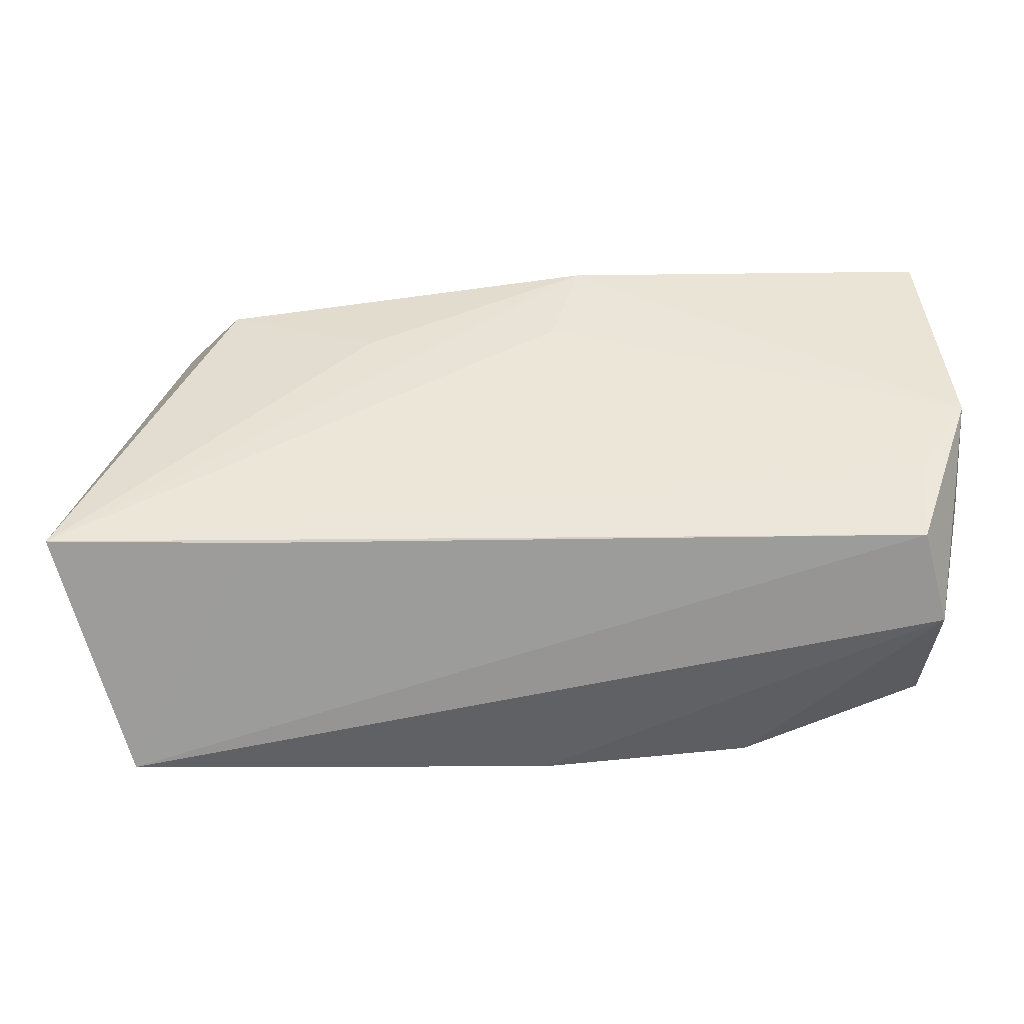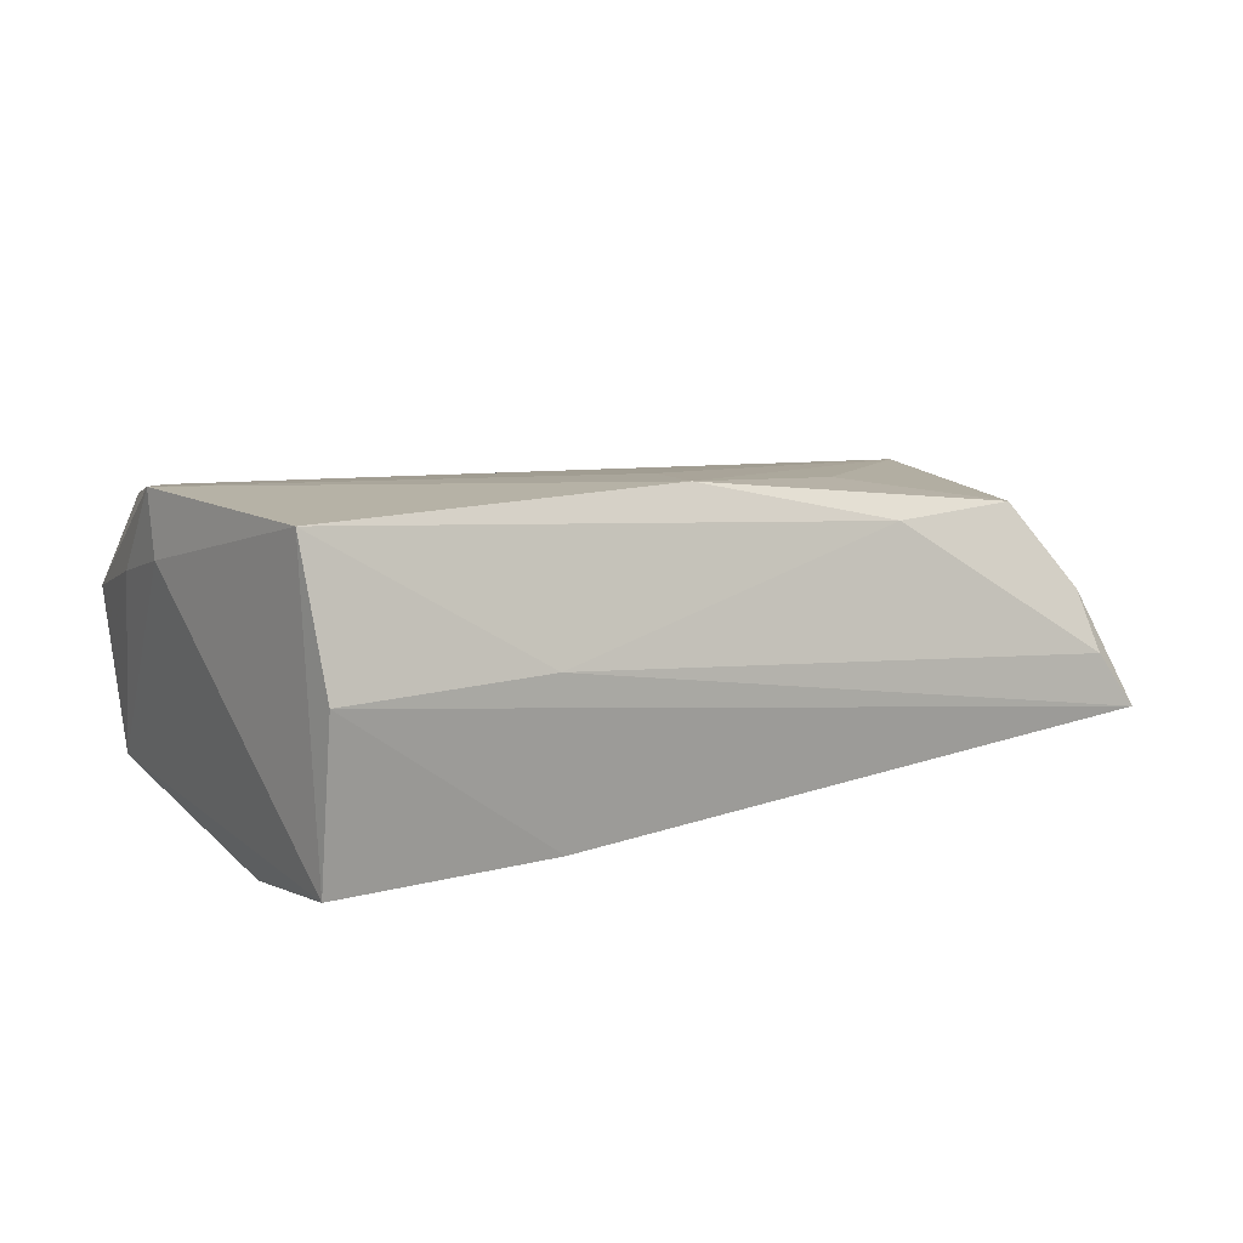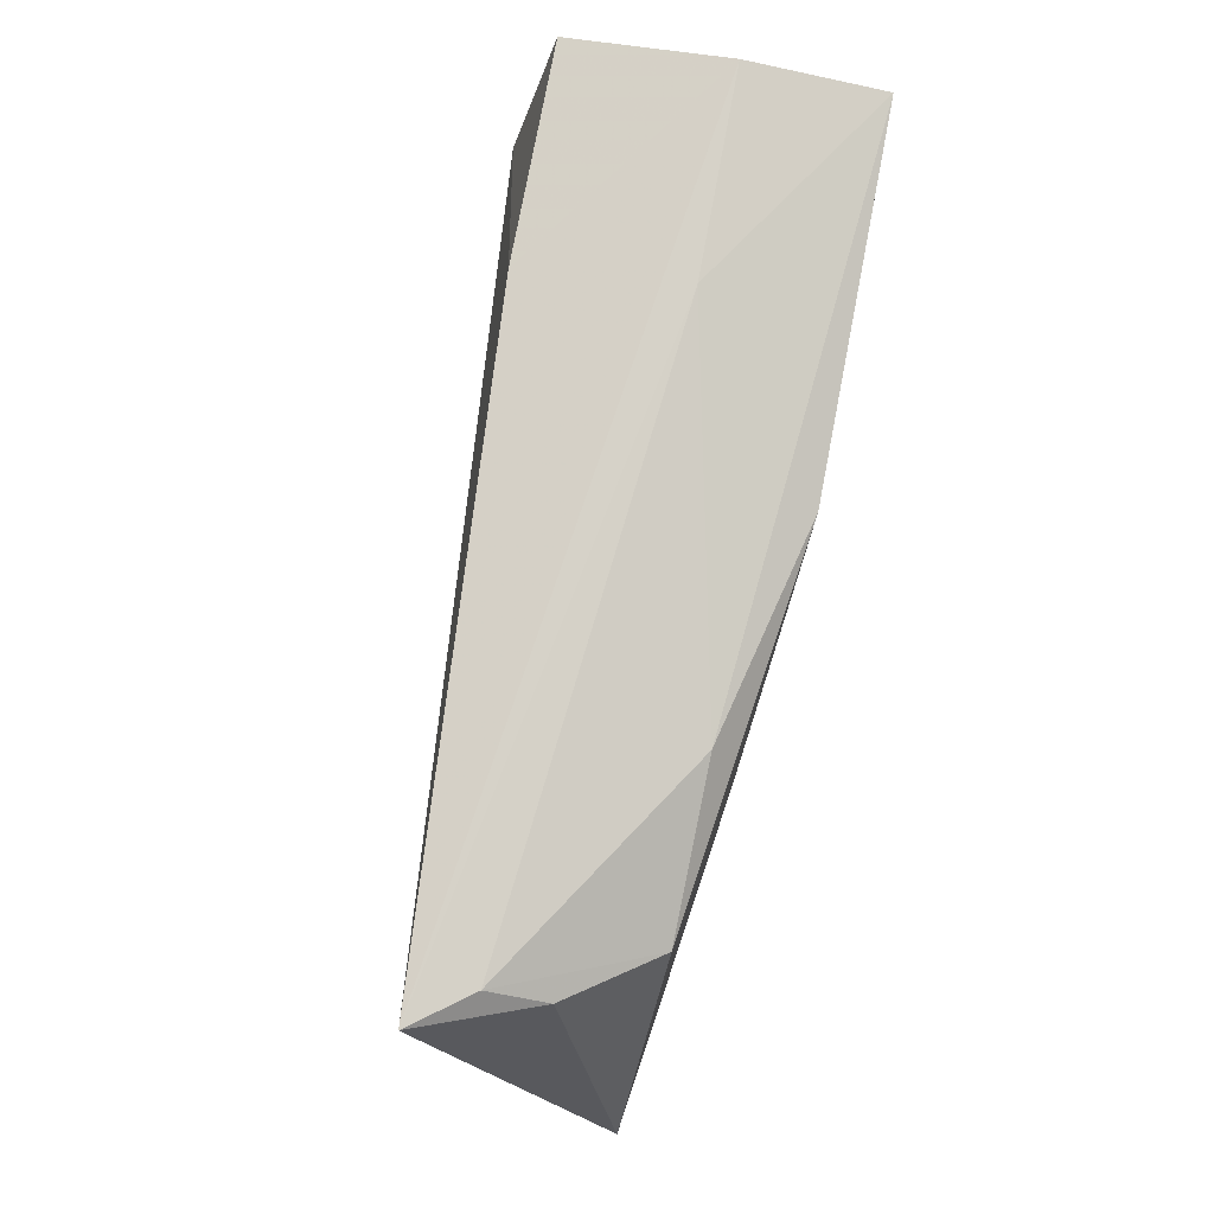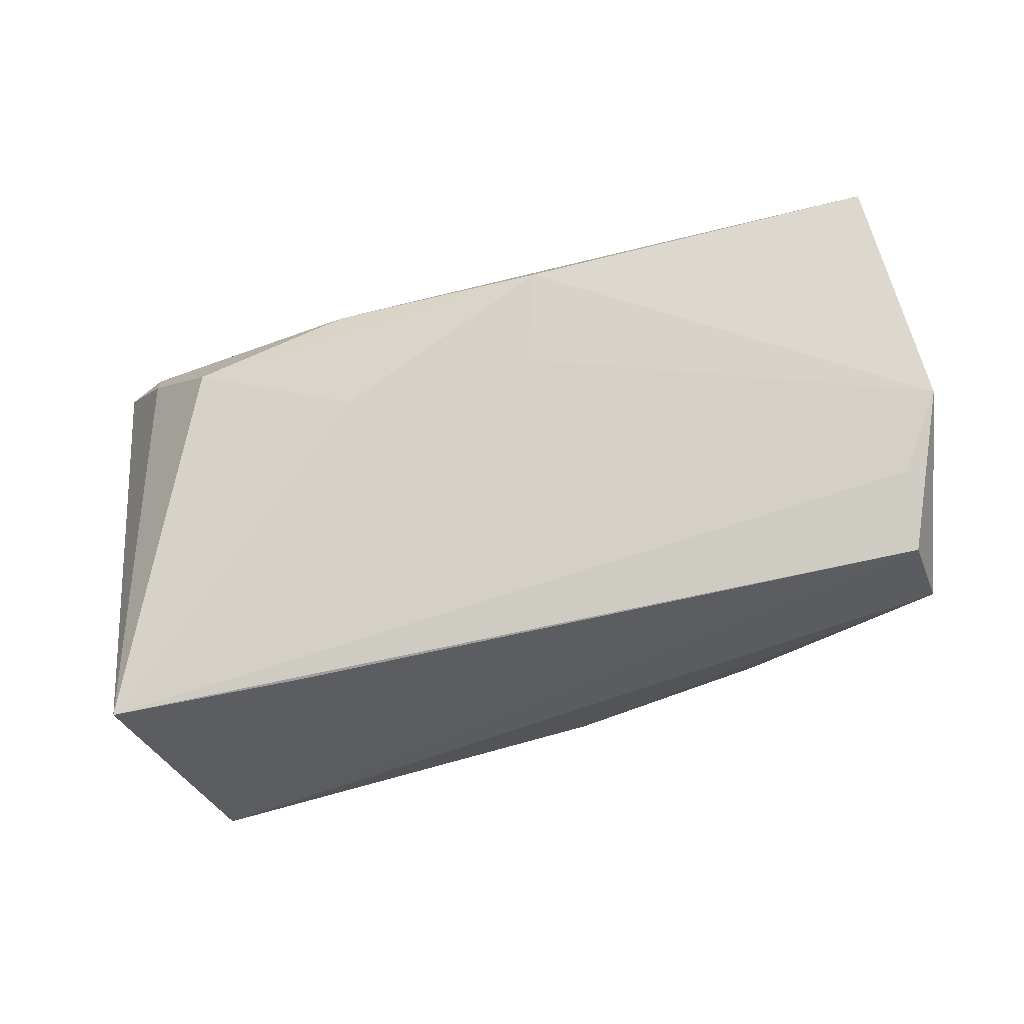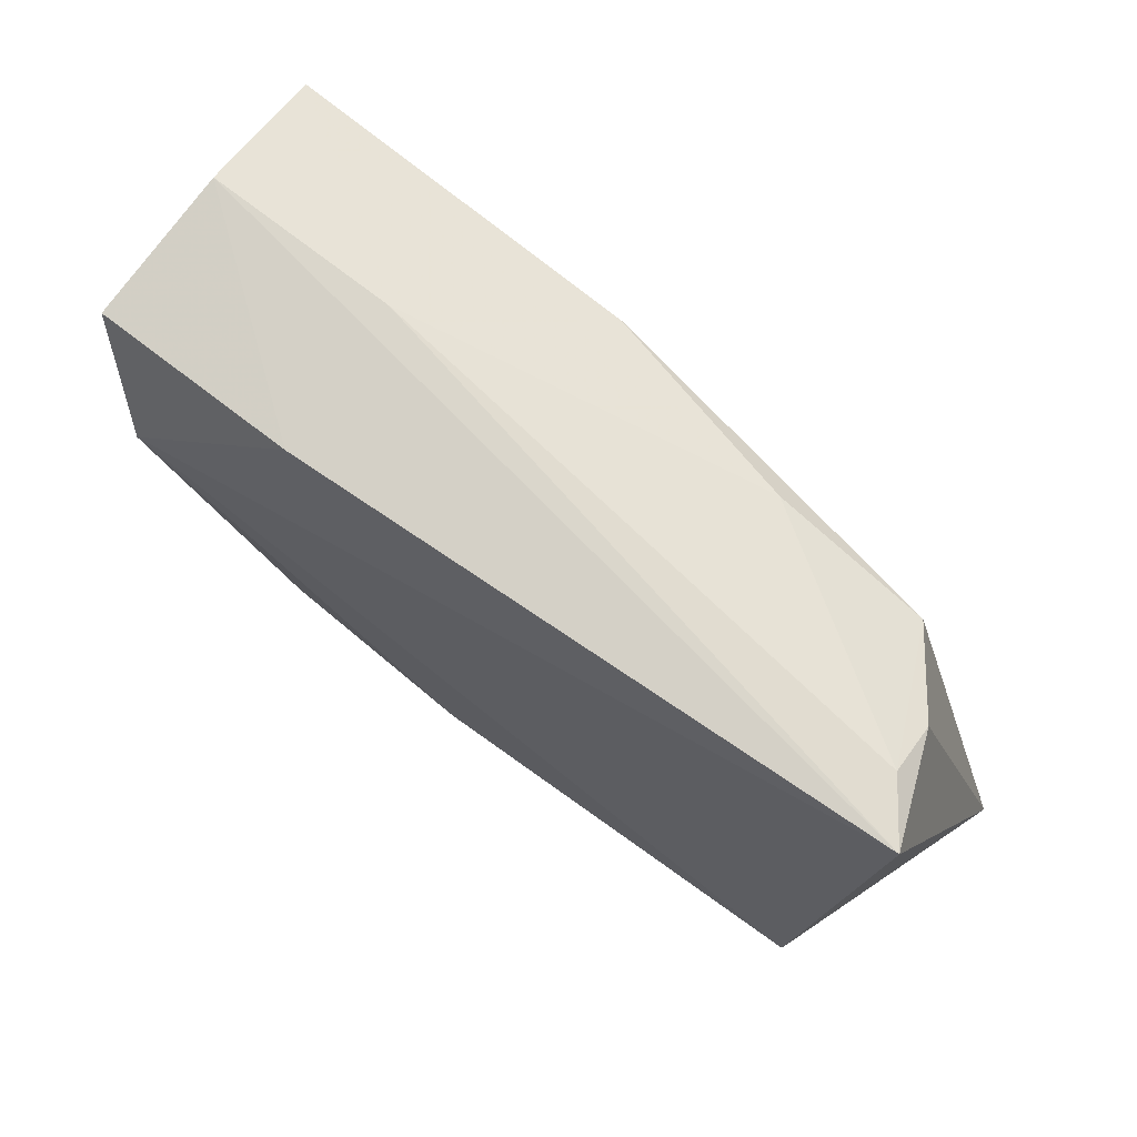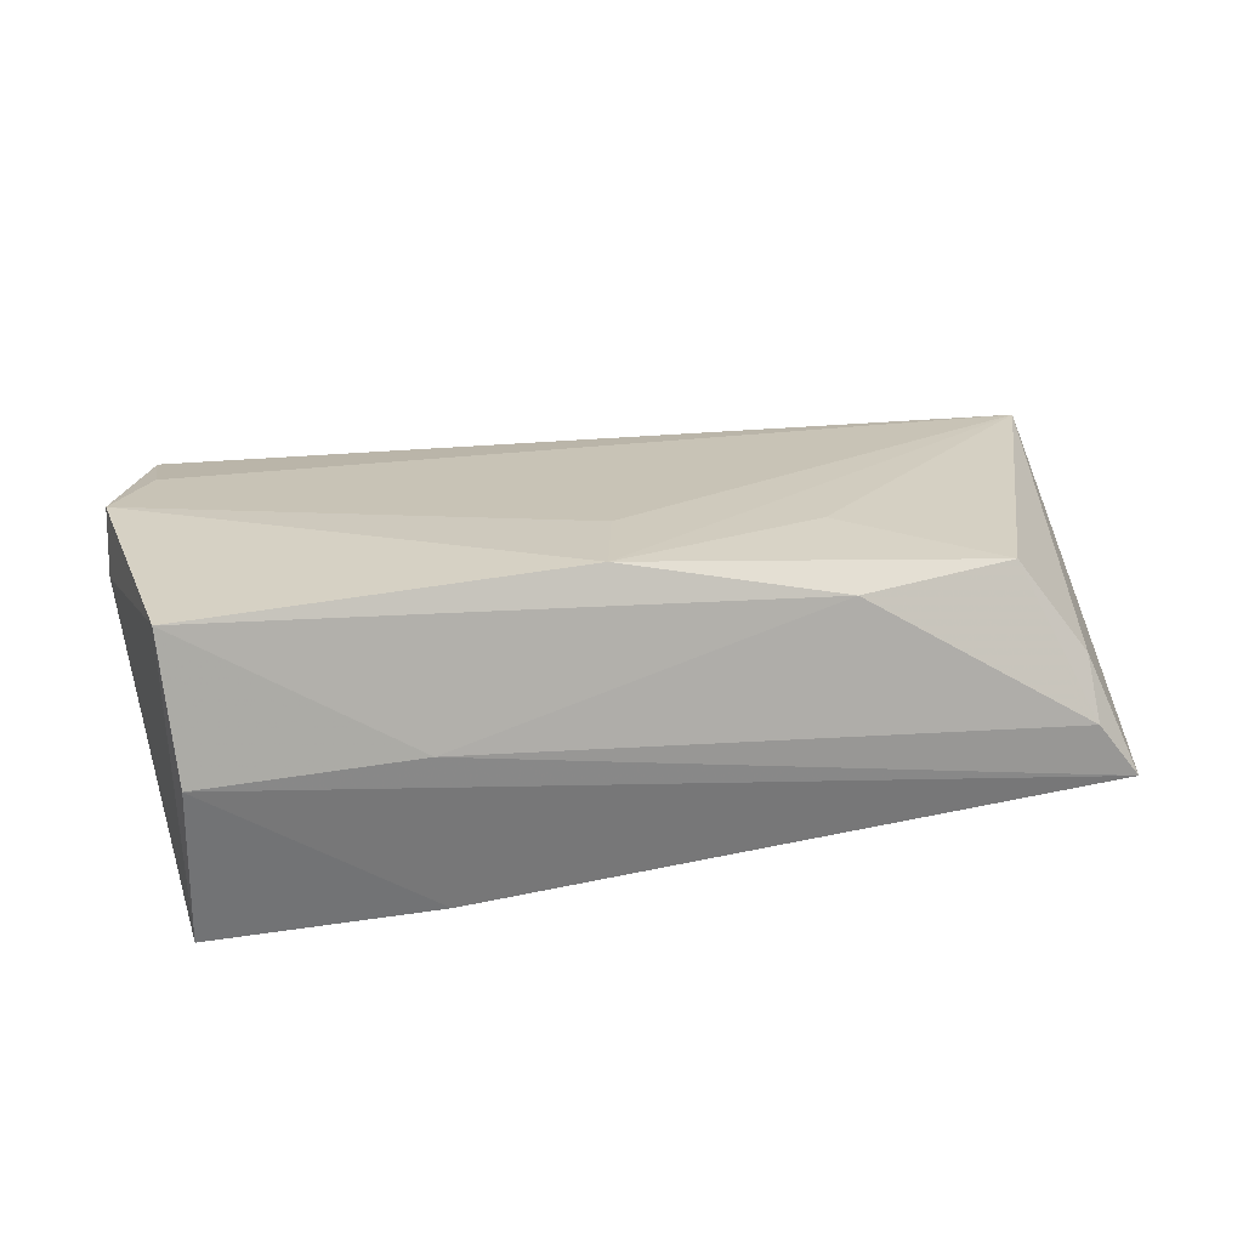
<metadata>
{"format":"obj","ext":"obj","renderer":"f3d","projection":"perspective","resolution":1024,"background":"white","views":[{"elev":-48.0,"azim":-1.2,"up":"+Y"},{"elev":12.2,"azim":146.4,"up":"+Z"},{"elev":78.0,"azim":-79.2,"up":"+Y"},{"elev":72.1,"azim":-12.0,"up":"+Z"},{"elev":73.5,"azim":-141.9,"up":"+Y"},{"elev":26.7,"azim":164.6,"up":"+Z"}]}
</metadata>
<code>
v 0.04494 0.004326 -0.02048
v 0.05248 -0.001432 0.01333
v -0.0241 0.01214 0.01721
v 0.003733 0.0238 0.02056
v -0.05074 0.02936 -0.003544
v -0.05054 0.02541 0.003445
v -0.037 -0.02293 0.01299
v -5.006e-05 -0.0307 -0.01867
v 0.04975 0.02607 0.02056
v 0.04864 -0.02145 -0.0122
v 0.05202 -0.003833 0.02056
v -0.05237 -0.0342 -0.01581
v 0.04599 -0.01344 0.01907
v 0.04513 -0.02359 0.01671
v 0.02608 -0.02734 -0.01834
v 0.04868 0.02986 0.003976
v -0.05596 0.0299 -0.01053
v 0.0484 -0.02744 0.006026
v 0.02206 0.02818 -0.01545
v 0.02351 0.0299 0.004098
v -0.06211 -0.02234 0.01216
v 0.04879 0.02726 -0.01552
v 0.05152 -0.01182 0.01053
v -0.04312 0.02125 0.01394
v 0.0002609 0.01224 0.01967
v -0.02294 0.02573 0.01419
f 17 12 21
f 12 17 1
f 21 12 7
f 7 14 21
f 12 14 7
f 21 14 13
f 22 9 2
f 16 9 22
f 21 4 3
f 3 24 21
f 4 24 3
f 25 4 21
f 2 9 11
f 11 13 14
f 11 9 4
f 4 25 11
f 21 13 11
f 11 25 21
f 19 1 17
f 19 22 1
f 19 17 16
f 16 22 19
f 2 11 23
f 18 14 12
f 18 11 14
f 18 23 11
f 6 5 17
f 24 5 6
f 6 17 21
f 21 24 6
f 26 24 4
f 26 5 24
f 4 9 26
f 20 9 16
f 16 17 20
f 17 5 20
f 20 26 9
f 5 26 20
f 8 18 12
f 8 15 18
f 12 1 8
f 1 15 8
f 10 15 1
f 18 15 10
f 1 22 10
f 23 18 10
f 10 22 2
f 2 23 10

</code>
